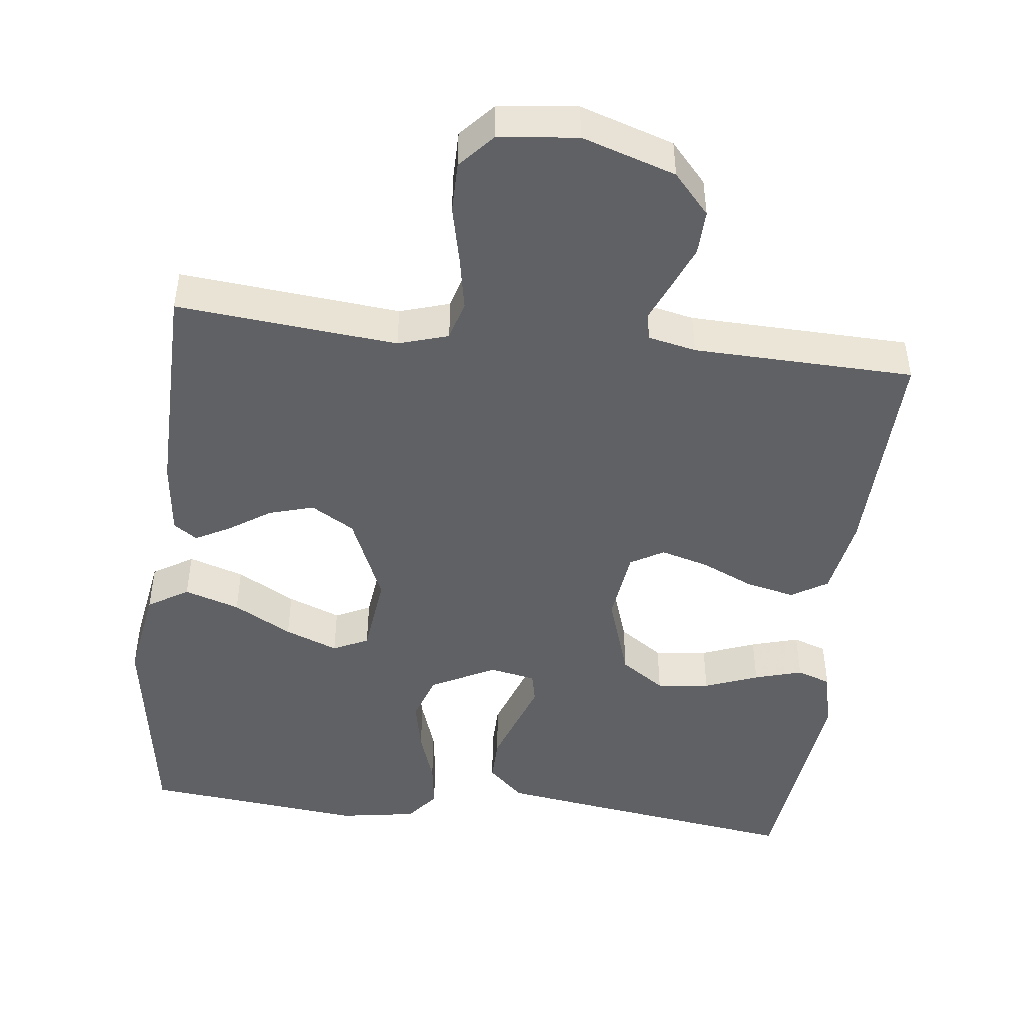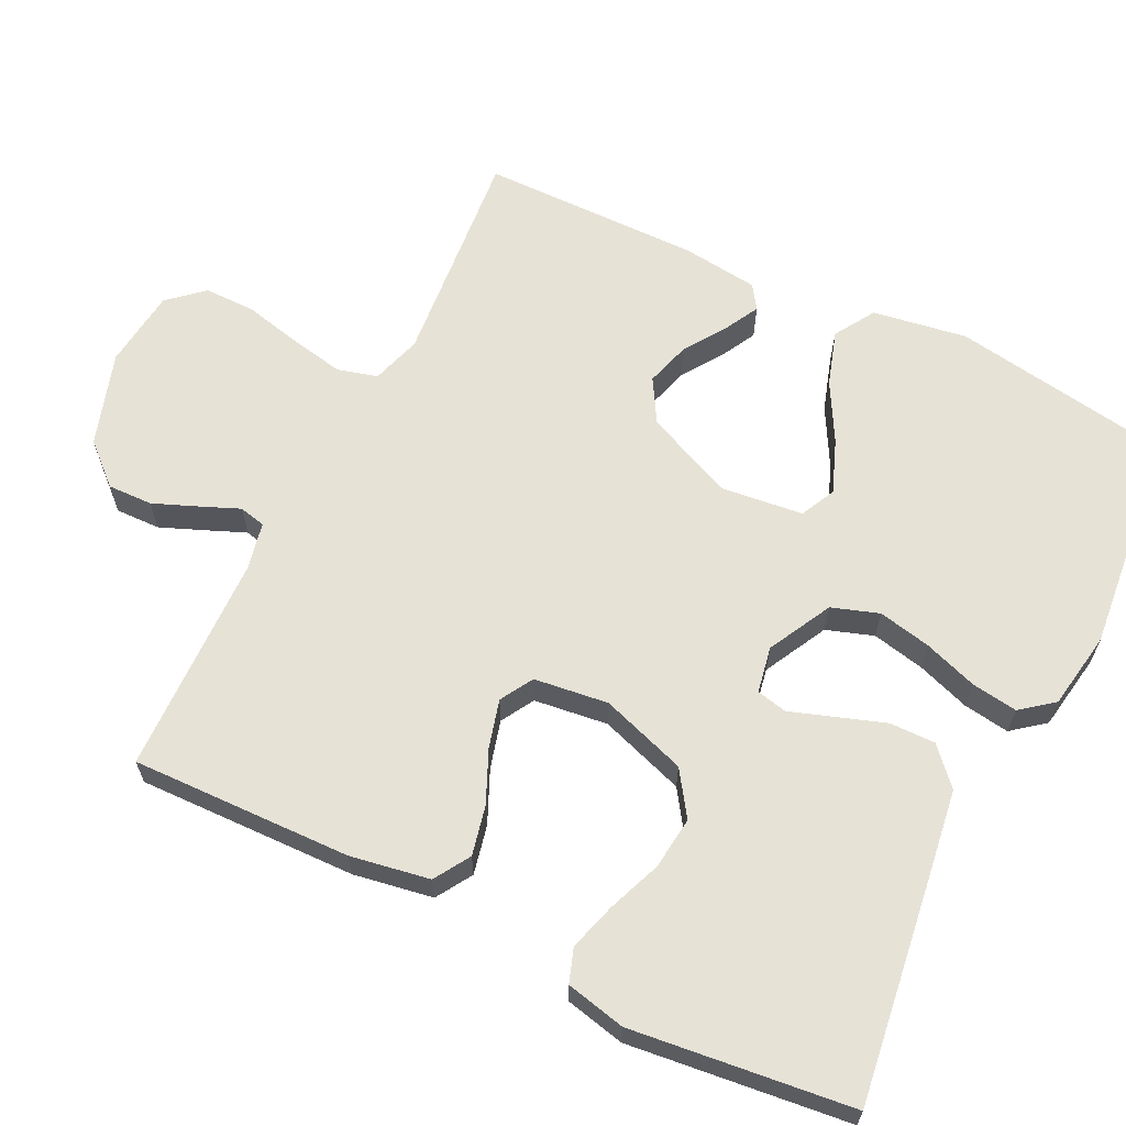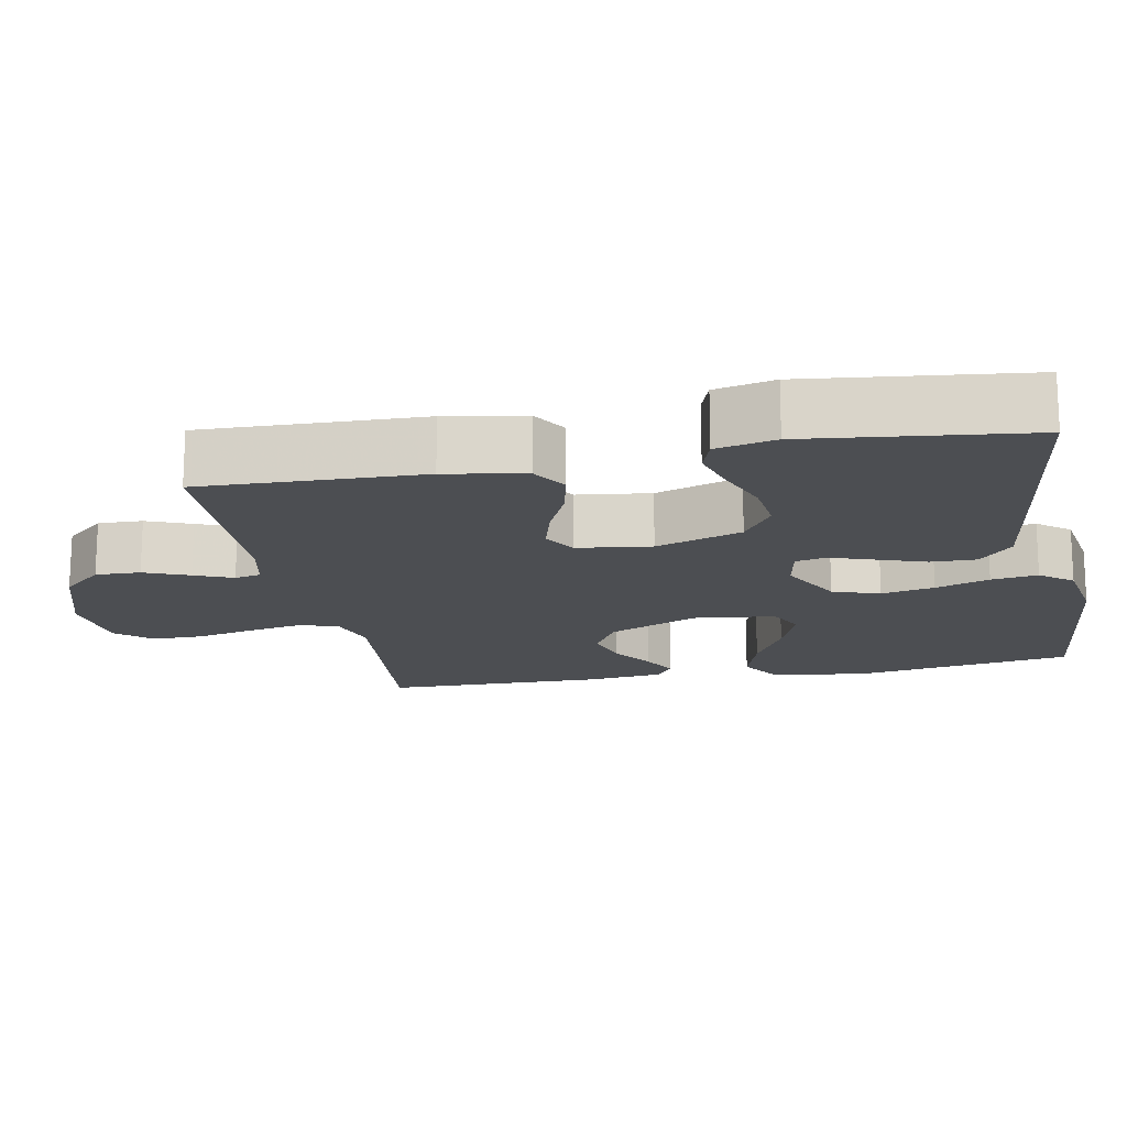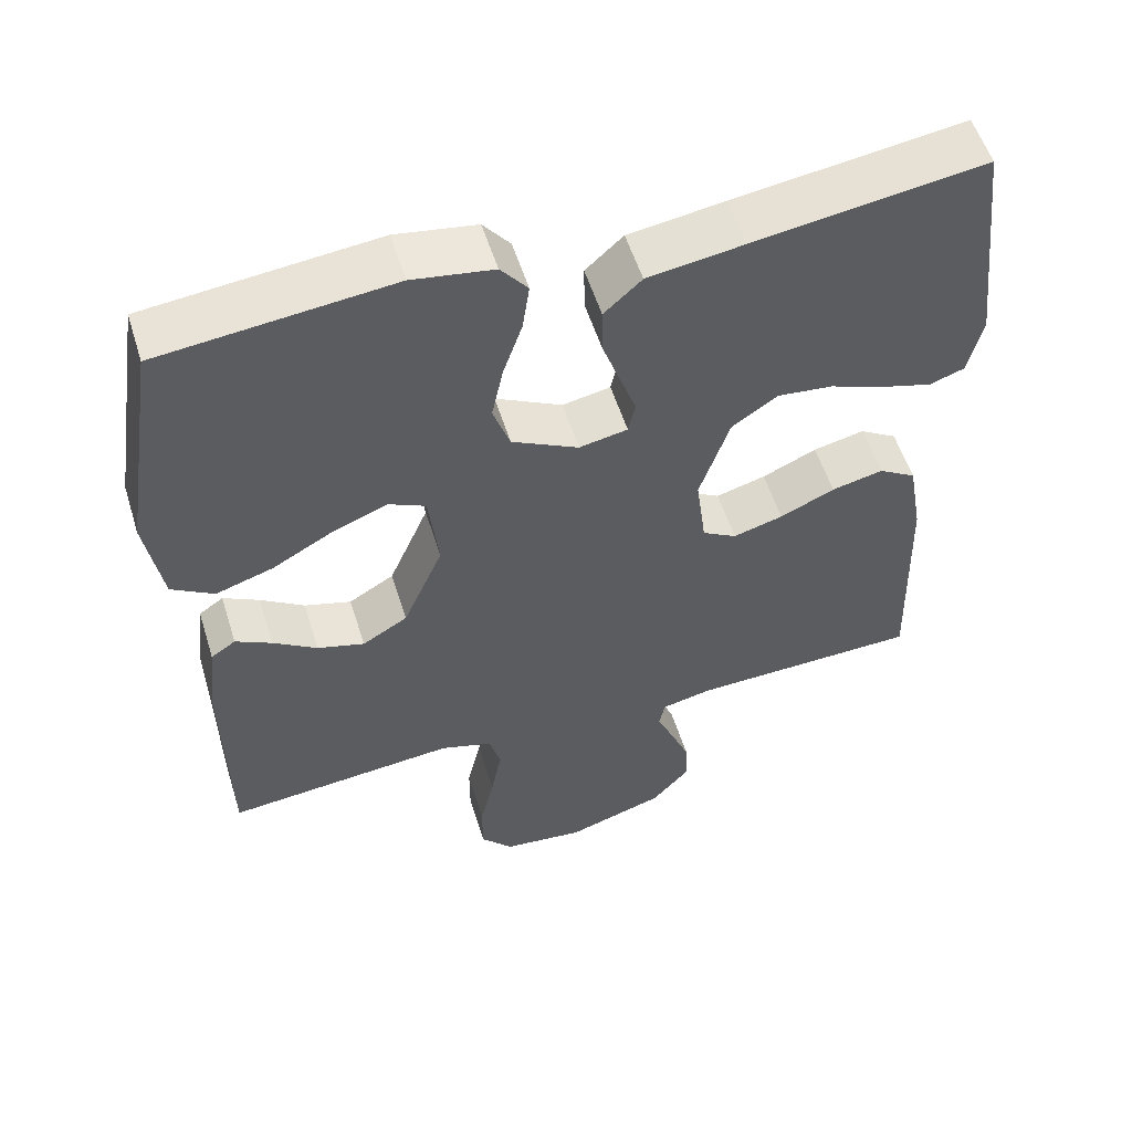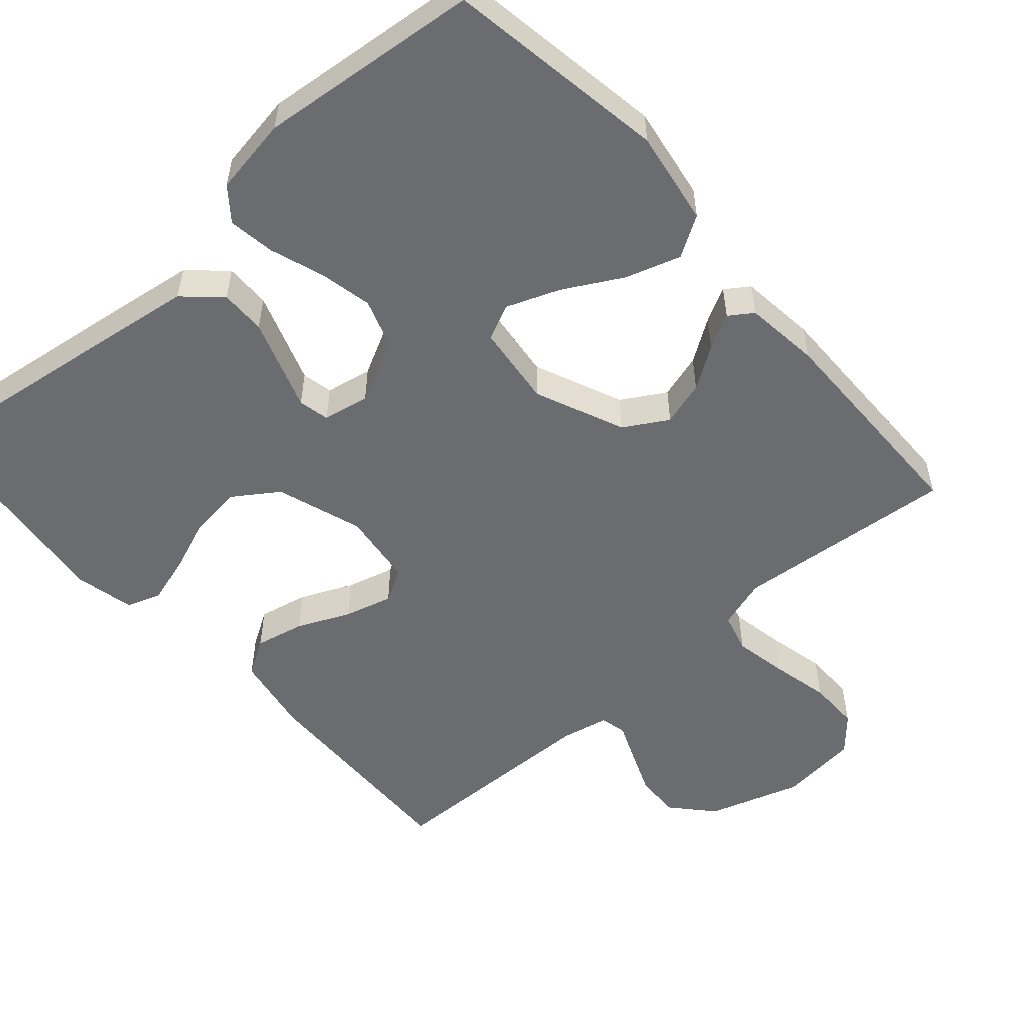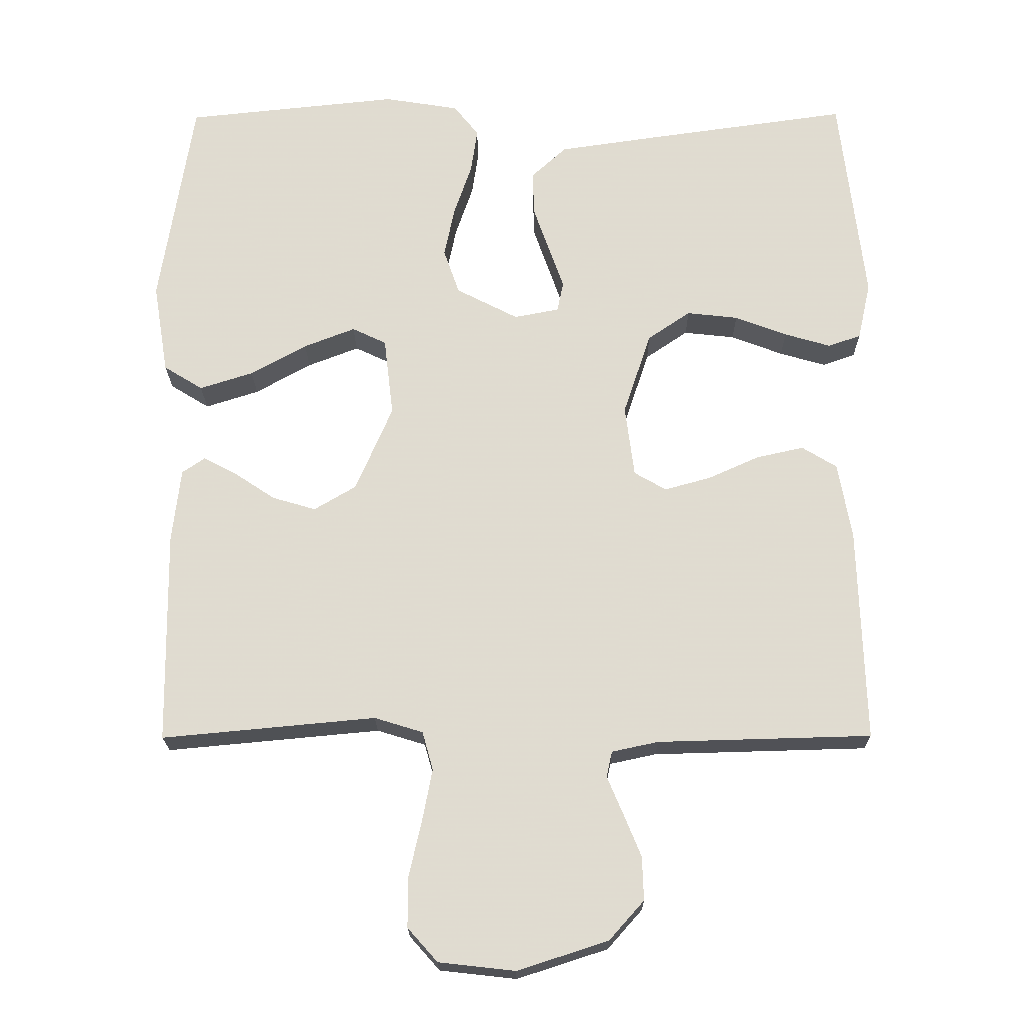
<metadata>
{"format":"obj","ext":"obj","renderer":"f3d","projection":"perspective","resolution":1024,"background":"white","views":[{"elev":-46.8,"azim":173.2,"up":"+Y"},{"elev":63.8,"azim":-63.6,"up":"+Y"},{"elev":-16.5,"azim":-79.0,"up":"+Y"},{"elev":55.2,"azim":162.7,"up":"+Z"},{"elev":-53.7,"azim":41.5,"up":"+Y"},{"elev":-20.4,"azim":-179.4,"up":"+Z"}]}
</metadata>
<code>
v -0.5 0.07 0.5
v -0.2 0.07 0.458
v -0.076 0.07 0.44
v -0.027 0.07 0.395
v -0.028 0.07 0.333
v -0.051 0.07 0.267
v -0.072 0.07 0.207
v -0.063 0.07 0.165
v 0 0.07 0.153
v 0.087 0.07 0.198
v 0.109 0.07 0.262
v 0.094 0.07 0.334
v 0.069 0.07 0.407
v 0.06 0.07 0.47
v 0.095 0.07 0.514
v 0.2 0.07 0.531
v 0.5 0.07 0.5
v 0.547 0.07 0.2
v 0.526 0.07 0.072
v 0.471 0.07 0.038
v 0.396 0.07 0.062
v 0.317 0.07 0.106
v 0.245 0.07 0.134
v 0.197 0.07 0.111
v 0.184 0.07 0
v 0.236 0.07 -0.121
v 0.295 0.07 -0.156
v 0.356 0.07 -0.138
v 0.413 0.07 -0.1
v 0.46 0.07 -0.075
v 0.492 0.07 -0.097
v 0.504 0.07 -0.2
v 0.5 0.07 -0.5
v 0.2 0.07 -0.472
v 0.132 0.07 -0.493
v 0.117 0.07 -0.547
v 0.131 0.07 -0.62
v 0.149 0.07 -0.699
v 0.149 0.07 -0.769
v 0.107 0.07 -0.816
v 0 0.07 -0.828
v -0.127 0.07 -0.787
v -0.176 0.07 -0.732
v -0.174 0.07 -0.671
v -0.149 0.07 -0.61
v -0.127 0.07 -0.558
v -0.135 0.07 -0.522
v -0.2 0.07 -0.508
v -0.5 0.07 -0.5
v -0.491 0.07 -0.2
v -0.472 0.07 -0.092
v -0.423 0.07 -0.062
v -0.356 0.07 -0.077
v -0.285 0.07 -0.109
v -0.22 0.07 -0.127
v -0.175 0.07 -0.101
v -0.162 0.07 0
v -0.201 0.07 0.117
v -0.261 0.07 0.158
v -0.333 0.07 0.15
v -0.406 0.07 0.122
v -0.471 0.07 0.103
v -0.517 0.07 0.119
v -0.535 0.07 0.2
v -0.5 0 0.5
v -0.2 0 0.458
v -0.076 0 0.44
v -0.027 0 0.395
v -0.028 0 0.333
v -0.051 0 0.267
v -0.072 0 0.207
v -0.063 0 0.165
v 0 0 0.153
v 0.087 0 0.198
v 0.109 0 0.262
v 0.094 0 0.334
v 0.069 0 0.407
v 0.06 0 0.47
v 0.095 0 0.514
v 0.2 0 0.531
v 0.5 0 0.5
v 0.547 0 0.2
v 0.526 0 0.072
v 0.471 0 0.038
v 0.396 0 0.062
v 0.317 0 0.106
v 0.245 0 0.134
v 0.197 0 0.111
v 0.184 0 0
v 0.236 0 -0.121
v 0.295 0 -0.156
v 0.356 0 -0.138
v 0.413 0 -0.1
v 0.46 0 -0.075
v 0.492 0 -0.097
v 0.504 0 -0.2
v 0.5 0 -0.5
v 0.2 0 -0.472
v 0.132 0 -0.493
v 0.117 0 -0.547
v 0.131 0 -0.62
v 0.149 0 -0.699
v 0.149 0 -0.769
v 0.107 0 -0.816
v 0 0 -0.828
v -0.127 0 -0.787
v -0.176 0 -0.732
v -0.174 0 -0.671
v -0.149 0 -0.61
v -0.127 0 -0.558
v -0.135 0 -0.522
v -0.2 0 -0.508
v -0.5 0 -0.5
v -0.491 0 -0.2
v -0.472 0 -0.092
v -0.423 0 -0.062
v -0.356 0 -0.077
v -0.285 0 -0.109
v -0.22 0 -0.127
v -0.175 0 -0.101
v -0.162 0 0
v -0.201 0 0.117
v -0.261 0 0.158
v -0.333 0 0.15
v -0.406 0 0.122
v -0.471 0 0.103
v -0.517 0 0.119
v -0.535 0 0.2
f 4 5 6
f 3 4 6
f 2 3 6
f 1 2 6
f 64 1 6
f 63 64 6
f 62 63 6
f 61 62 6
f 60 61 6
f 59 60 6 7
f 58 59 7 8
f 57 58 8 9
f 56 57 9 10
f 52 53 54
f 51 52 54
f 50 51 54
f 49 50 54
f 48 49 54
f 47 48 54 55
f 46 47 55 56
f 44 45 46
f 43 44 46
f 42 43 46
f 41 42 46
f 40 41 46
f 39 40 46
f 38 39 46
f 37 38 46
f 36 37 46 56
f 32 33 34
f 31 32 34
f 30 31 34
f 29 30 34
f 28 29 34
f 27 28 34 35
f 26 27 35
f 25 26 35
f 20 21 22
f 19 20 22
f 18 19 22
f 17 18 22
f 16 17 22
f 15 16 22
f 14 15 22
f 13 14 22
f 12 13 22
f 11 12 22 23
f 10 11 23 24
f 36 56 10
f 35 36 10
f 25 35 10
f 10 24 25
f 70 69 68
f 70 68 67
f 70 67 66
f 70 66 65
f 70 65 128
f 70 128 127
f 70 127 126
f 70 126 125
f 70 125 124
f 71 70 124 123
f 72 71 123 122
f 73 72 122 121
f 74 73 121 120
f 118 117 116
f 118 116 115
f 118 115 114
f 118 114 113
f 118 113 112
f 119 118 112 111
f 120 119 111 110
f 110 109 108
f 110 108 107
f 110 107 106
f 110 106 105
f 110 105 104
f 110 104 103
f 110 103 102
f 110 102 101
f 120 110 101 100
f 98 97 96
f 98 96 95
f 98 95 94
f 98 94 93
f 98 93 92
f 99 98 92 91
f 99 91 90
f 99 90 89
f 86 85 84
f 86 84 83
f 86 83 82
f 86 82 81
f 86 81 80
f 86 80 79
f 86 79 78
f 86 78 77
f 86 77 76
f 87 86 76 75
f 88 87 75 74
f 74 120 100
f 74 100 99
f 74 99 89
f 89 88 74
f 1 65 66 2
f 2 66 67 3
f 3 67 68 4
f 4 68 69 5
f 5 69 70 6
f 6 70 71 7
f 7 71 72 8
f 8 72 73 9
f 9 73 74 10
f 10 74 75 11
f 11 75 76 12
f 12 76 77 13
f 13 77 78 14
f 14 78 79 15
f 15 79 80 16
f 16 80 81 17
f 17 81 82 18
f 18 82 83 19
f 19 83 84 20
f 20 84 85 21
f 21 85 86 22
f 22 86 87 23
f 23 87 88 24
f 24 88 89 25
f 25 89 90 26
f 26 90 91 27
f 27 91 92 28
f 28 92 93 29
f 29 93 94 30
f 30 94 95 31
f 31 95 96 32
f 32 96 97 33
f 33 97 98 34
f 34 98 99 35
f 35 99 100 36
f 36 100 101 37
f 37 101 102 38
f 38 102 103 39
f 39 103 104 40
f 40 104 105 41
f 41 105 106 42
f 42 106 107 43
f 43 107 108 44
f 44 108 109 45
f 45 109 110 46
f 46 110 111 47
f 47 111 112 48
f 48 112 113 49
f 49 113 114 50
f 50 114 115 51
f 51 115 116 52
f 52 116 117 53
f 53 117 118 54
f 54 118 119 55
f 55 119 120 56
f 56 120 121 57
f 57 121 122 58
f 58 122 123 59
f 59 123 124 60
f 60 124 125 61
f 61 125 126 62
f 62 126 127 63
f 63 127 128 64
f 64 128 65 1

</code>
